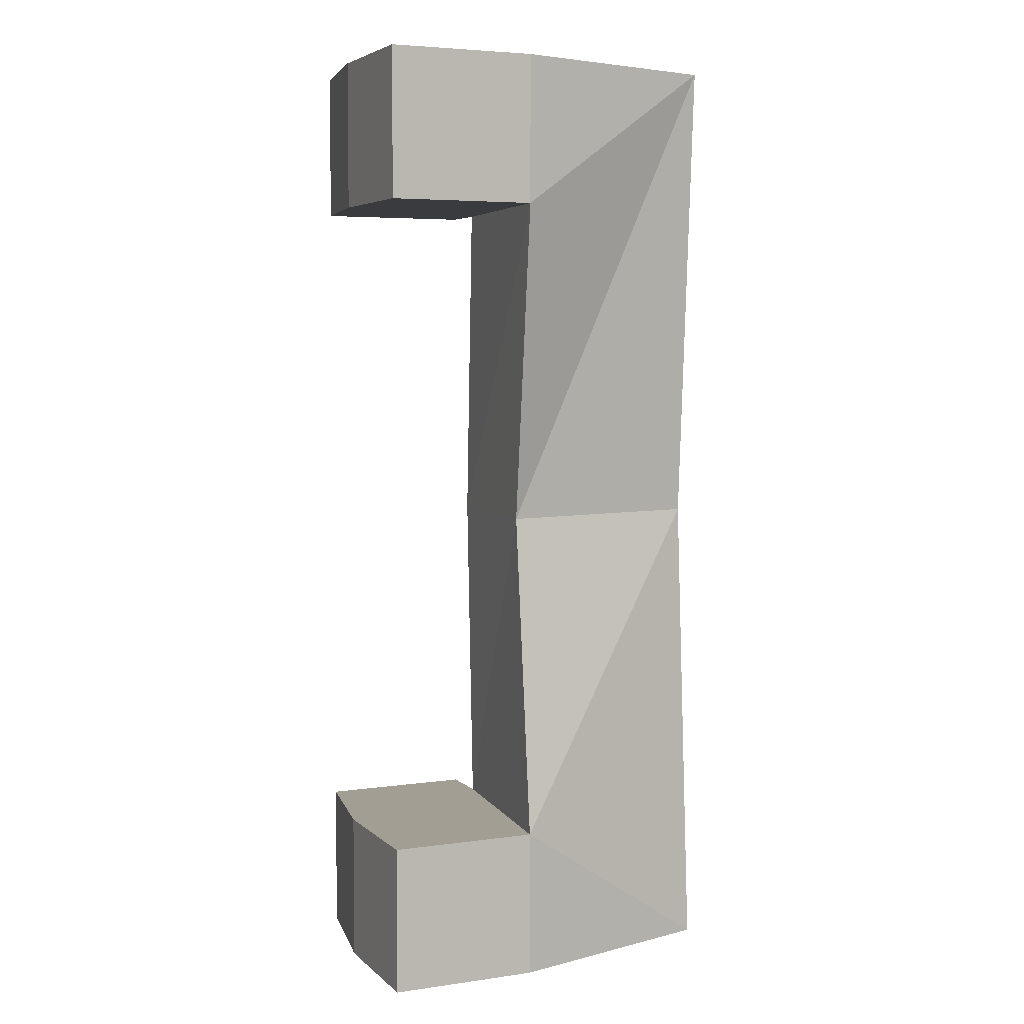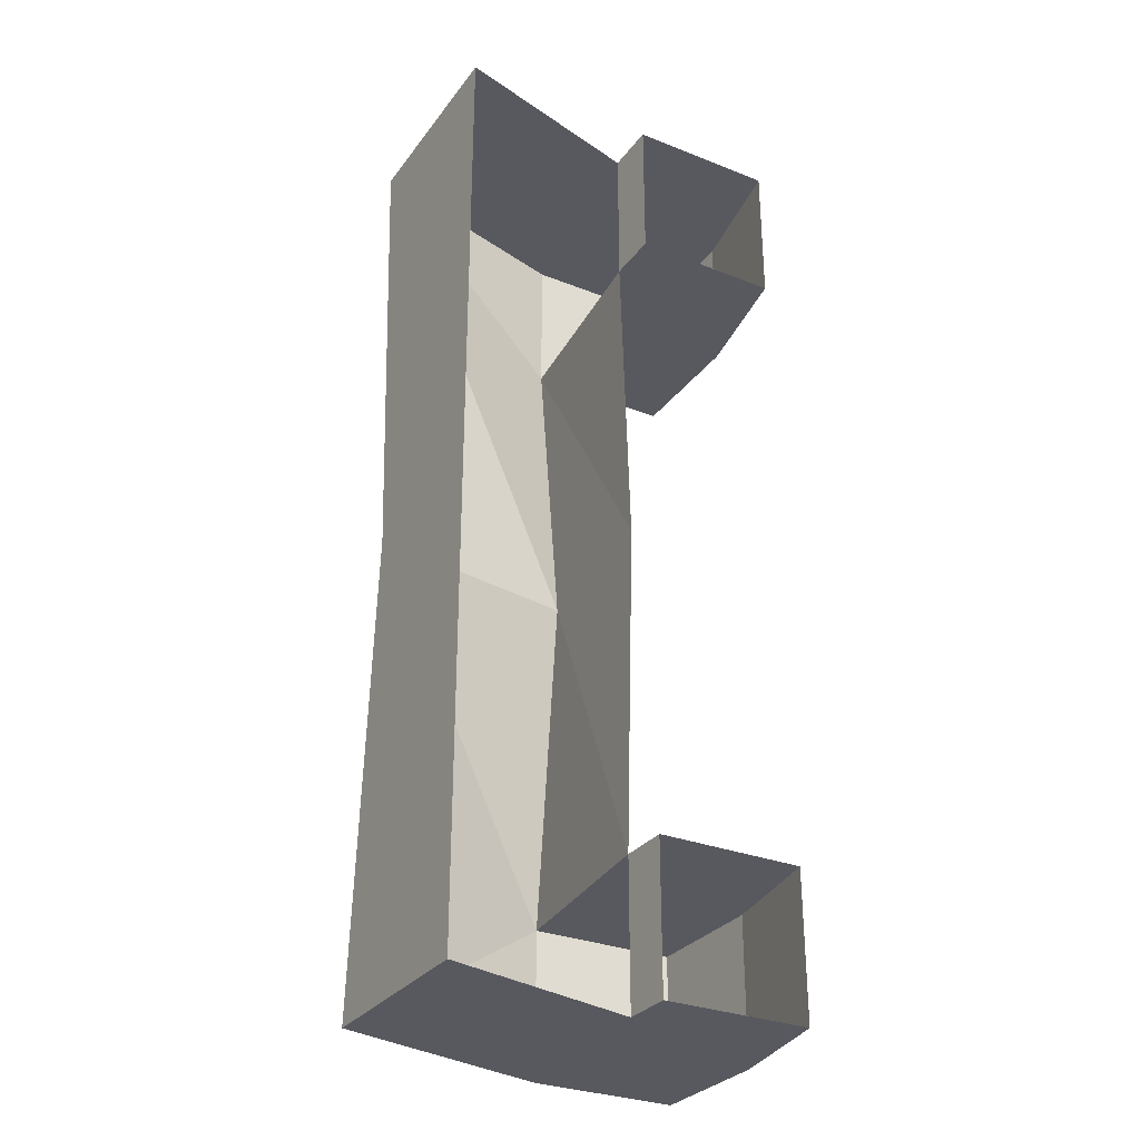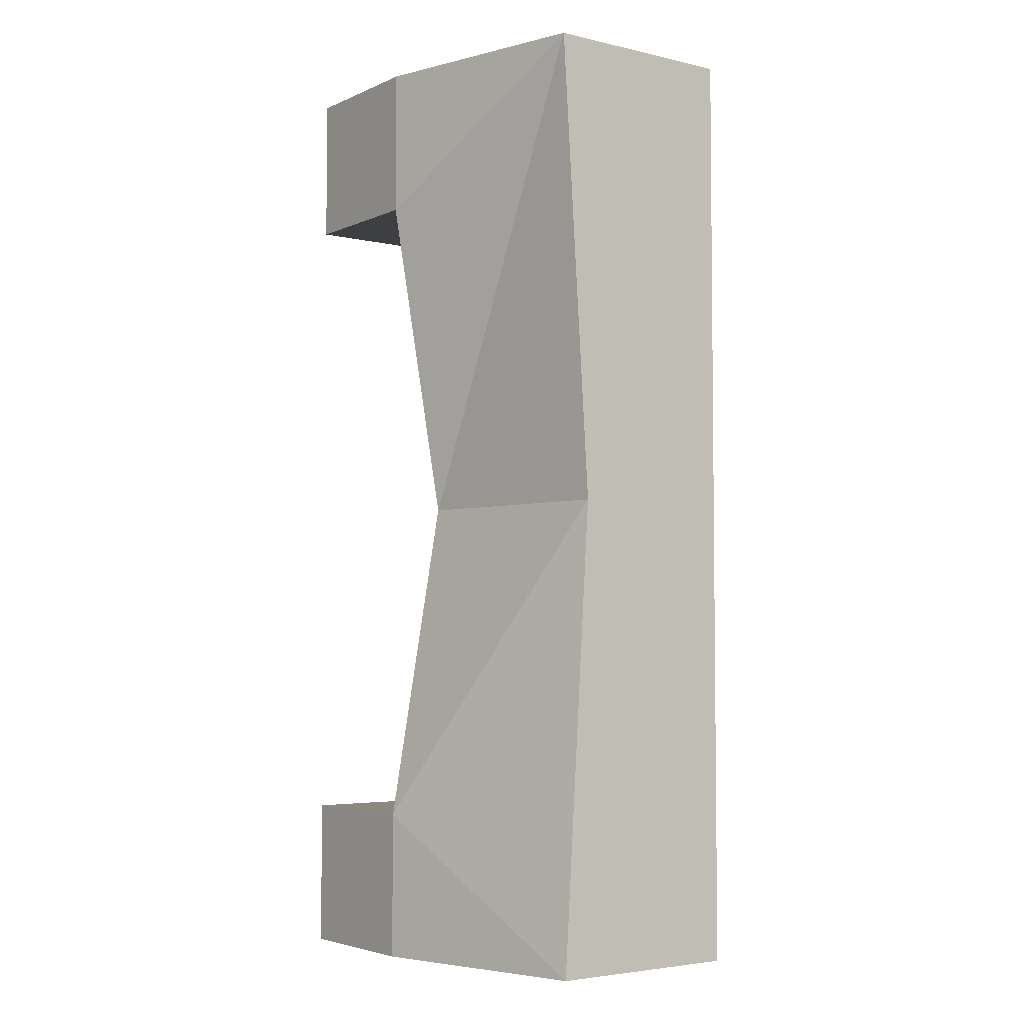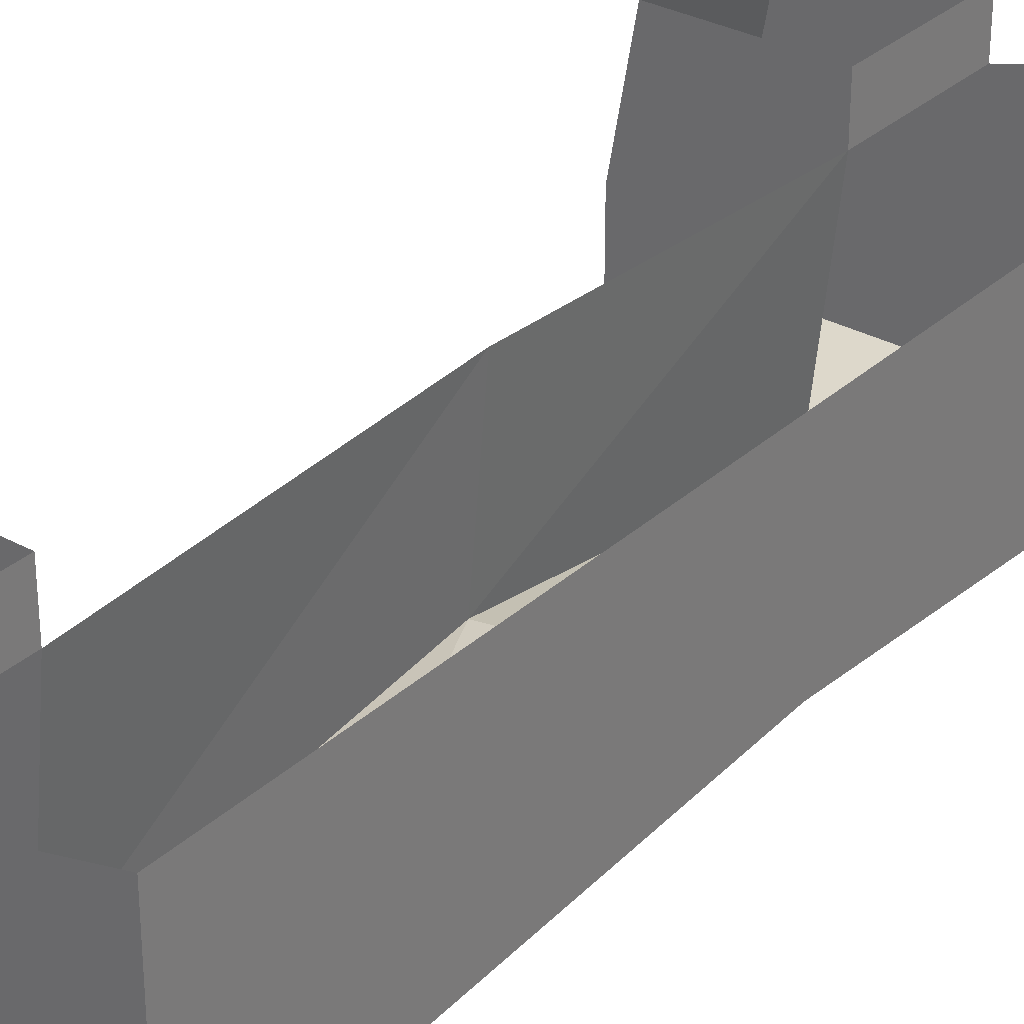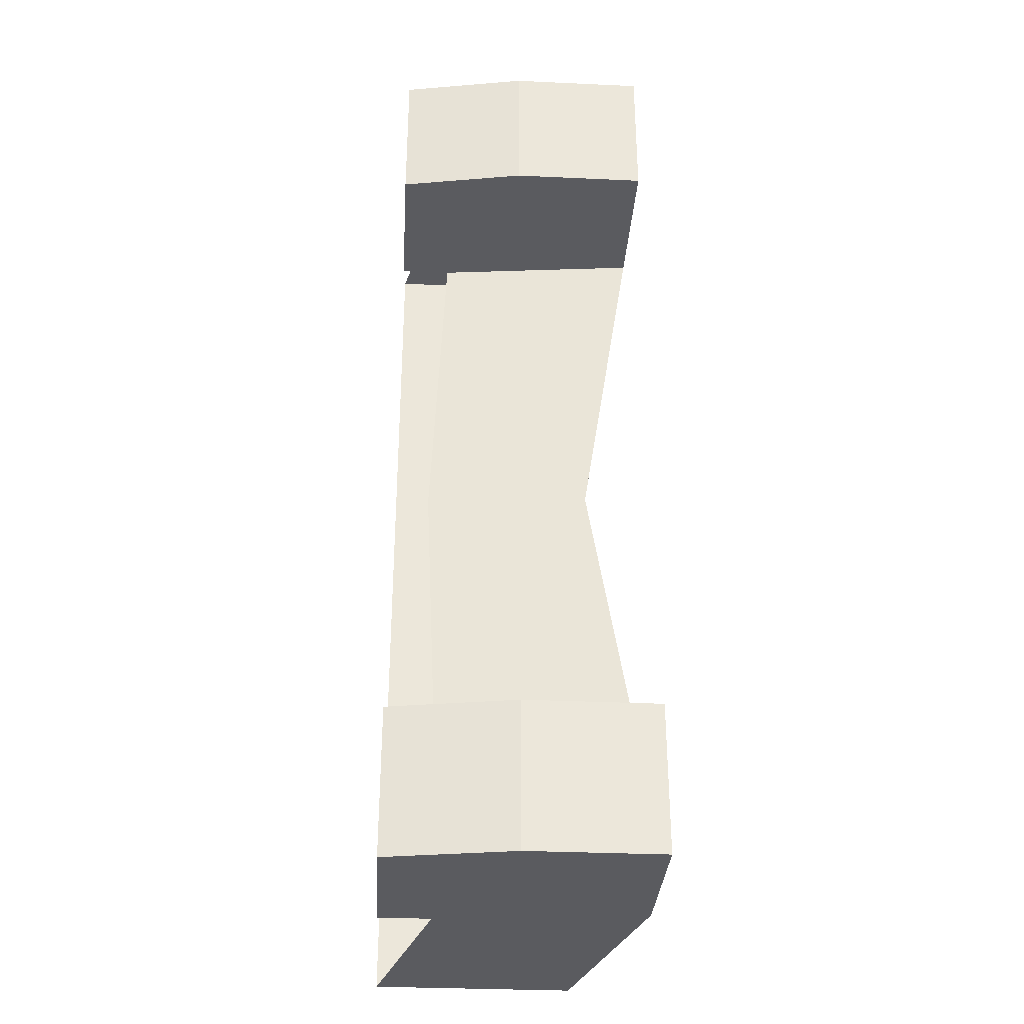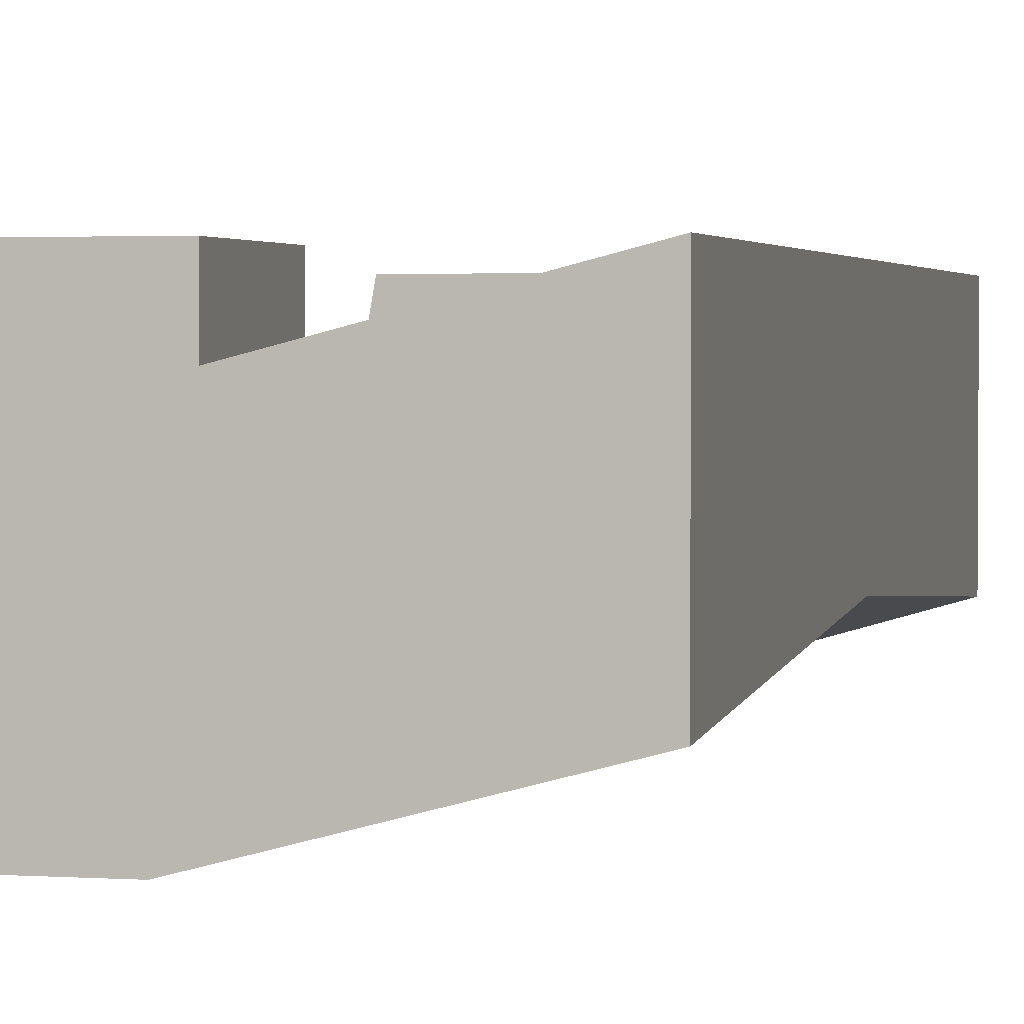
<metadata>
{"format":"obj","ext":"obj","renderer":"f3d","projection":"perspective","resolution":1024,"background":"white","views":[{"elev":5.1,"azim":-23.9,"up":"+Z"},{"elev":-30.4,"azim":150.2,"up":"+Z"},{"elev":-4.2,"azim":53.8,"up":"+Z"},{"elev":31.3,"azim":38.2,"up":"+Y"},{"elev":-33.0,"azim":-93.6,"up":"+Z"},{"elev":2.4,"azim":13.5,"up":"+Y"}]}
</metadata>
<code>
v 0.1094 -0.1328 0.5
v 0.2891 -0.05469 0.5
v 0.2891 0 0.5
v 0.1328 0 0.5
v 0.1094 -0.1328 0.3438
v 0.1094 -0.2734 0.3438
v 0.1094 -0.2734 0.5
v 0.2656 -0.2734 0.5
v 0.5 -0.2109 0.5
v 0.5 0 0.5
v 0.5 -0.1797 0
v 0.5 0 0
v 0.5 -0.2109 -0.5
v 0.5 0 -0.5
v 0.2656 -0.2734 -0.5
v 0.2891 -0.05469 -0.5
v 0.1094 -0.1328 -0.5
v 0.1328 0 -0.5
v 0.2891 0 -0.5
v 0.2891 -0.05469 -0.3438
v 0.2891 0 -0.3438
v 0.1094 -0.1328 -0.3438
v 0.1094 -0.2734 -0.3438
v 0.2656 -0.2734 -0.3438
v 0.2734 -0.2188 0
v 0.2891 -0.03906 0
v 0.2656 -0.2734 0.3438
v 0.2891 -0.05469 0.3438
v 0.1328 0 0.3438
v 0.2891 0 0.3438
v 0.1094 -0.2734 -0.5
v 0.1328 0 -0.3438
f 1 2 3
f 1 3 4
f 1 4 5
f 1 5 6
f 1 6 7
f 1 7 2
f 2 7 8
f 2 8 9
f 2 9 10
f 10 9 11
f 10 11 12
f 12 11 13
f 12 13 14
f 14 13 15
f 14 15 16
f 16 15 17
f 16 17 18
f 16 18 19
f 16 19 20
f 20 19 21
f 20 21 22
f 20 22 23
f 20 23 24
f 20 24 25
f 20 25 26
f 26 25 27
f 26 27 28
f 28 27 5
f 28 5 29
f 28 29 30
f 28 30 2
f 2 30 3
f 5 4 29
f 15 31 17
f 17 31 22
f 17 22 32
f 17 32 18
f 27 6 5
f 21 32 22
f 31 23 22
f 8 7 6
f 8 6 27
f 8 27 9
f 9 27 25
f 9 25 11
f 11 25 24
f 11 24 13
f 13 24 15
f 15 24 31
f 24 23 31

</code>
